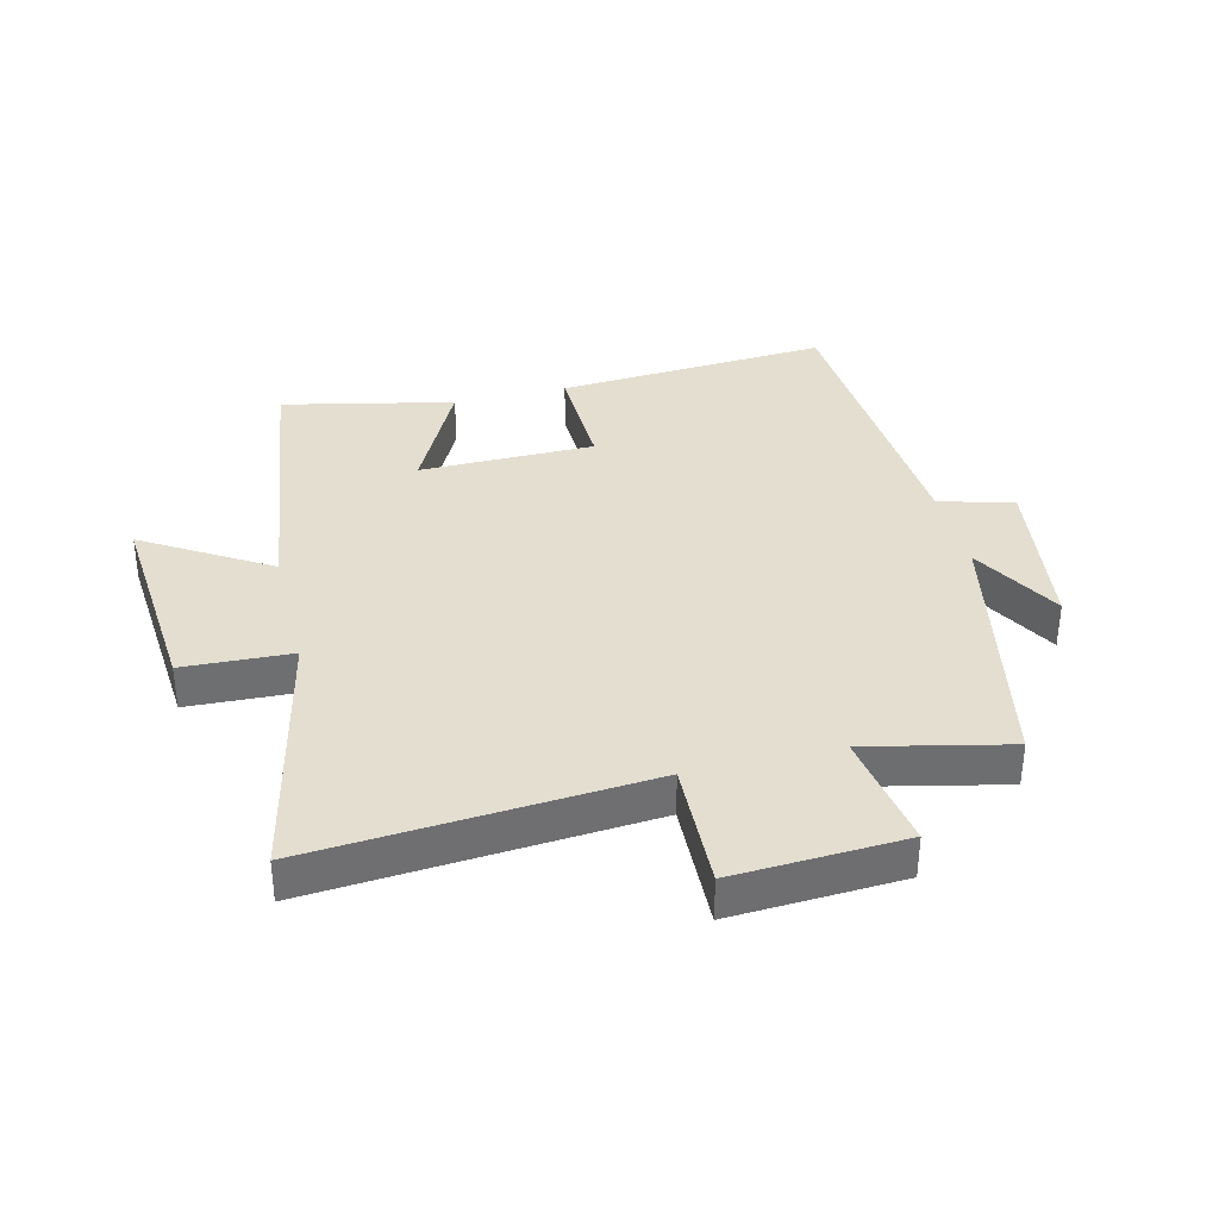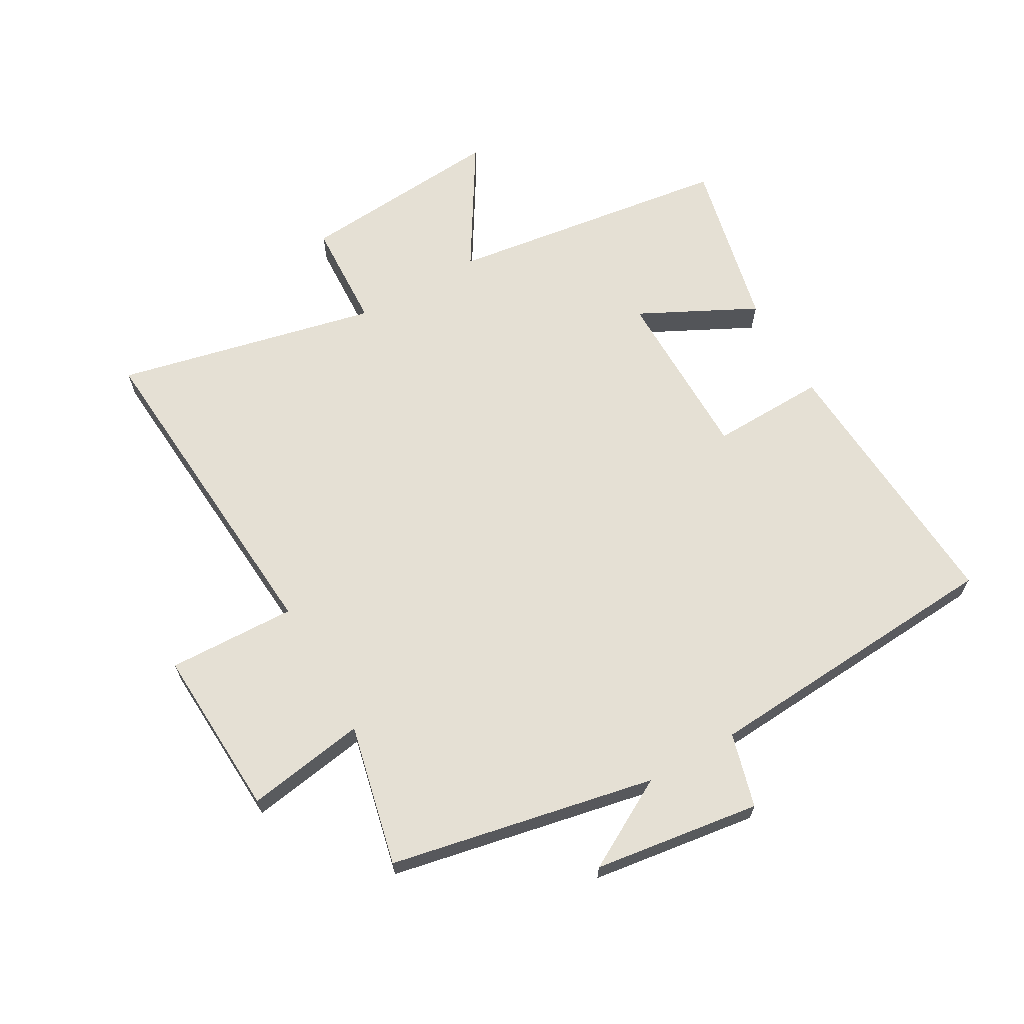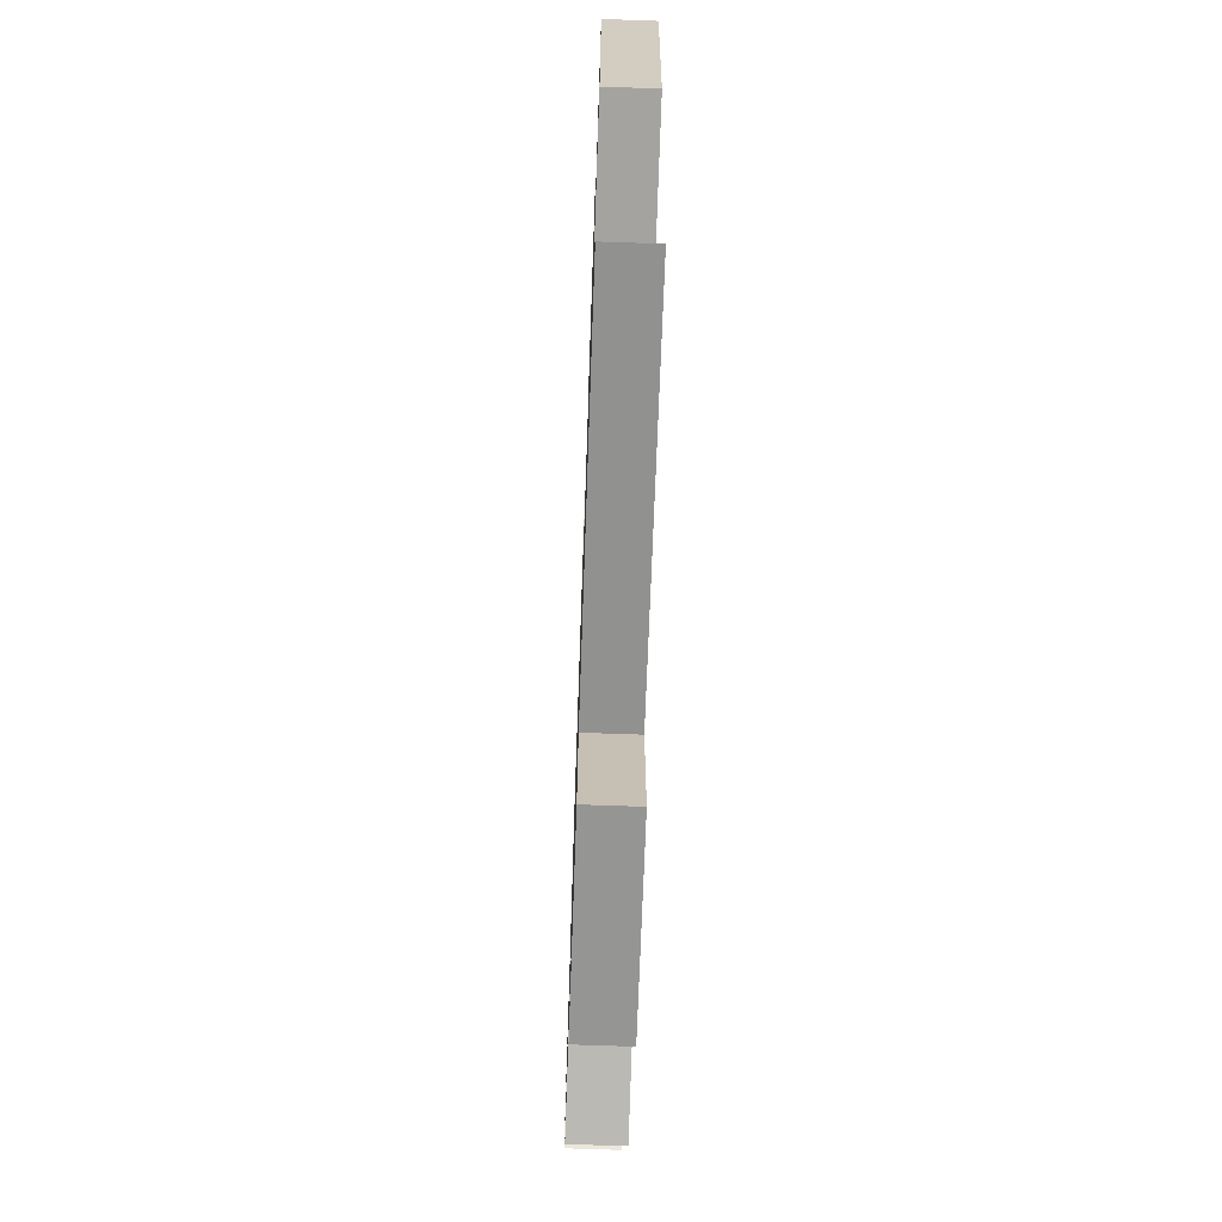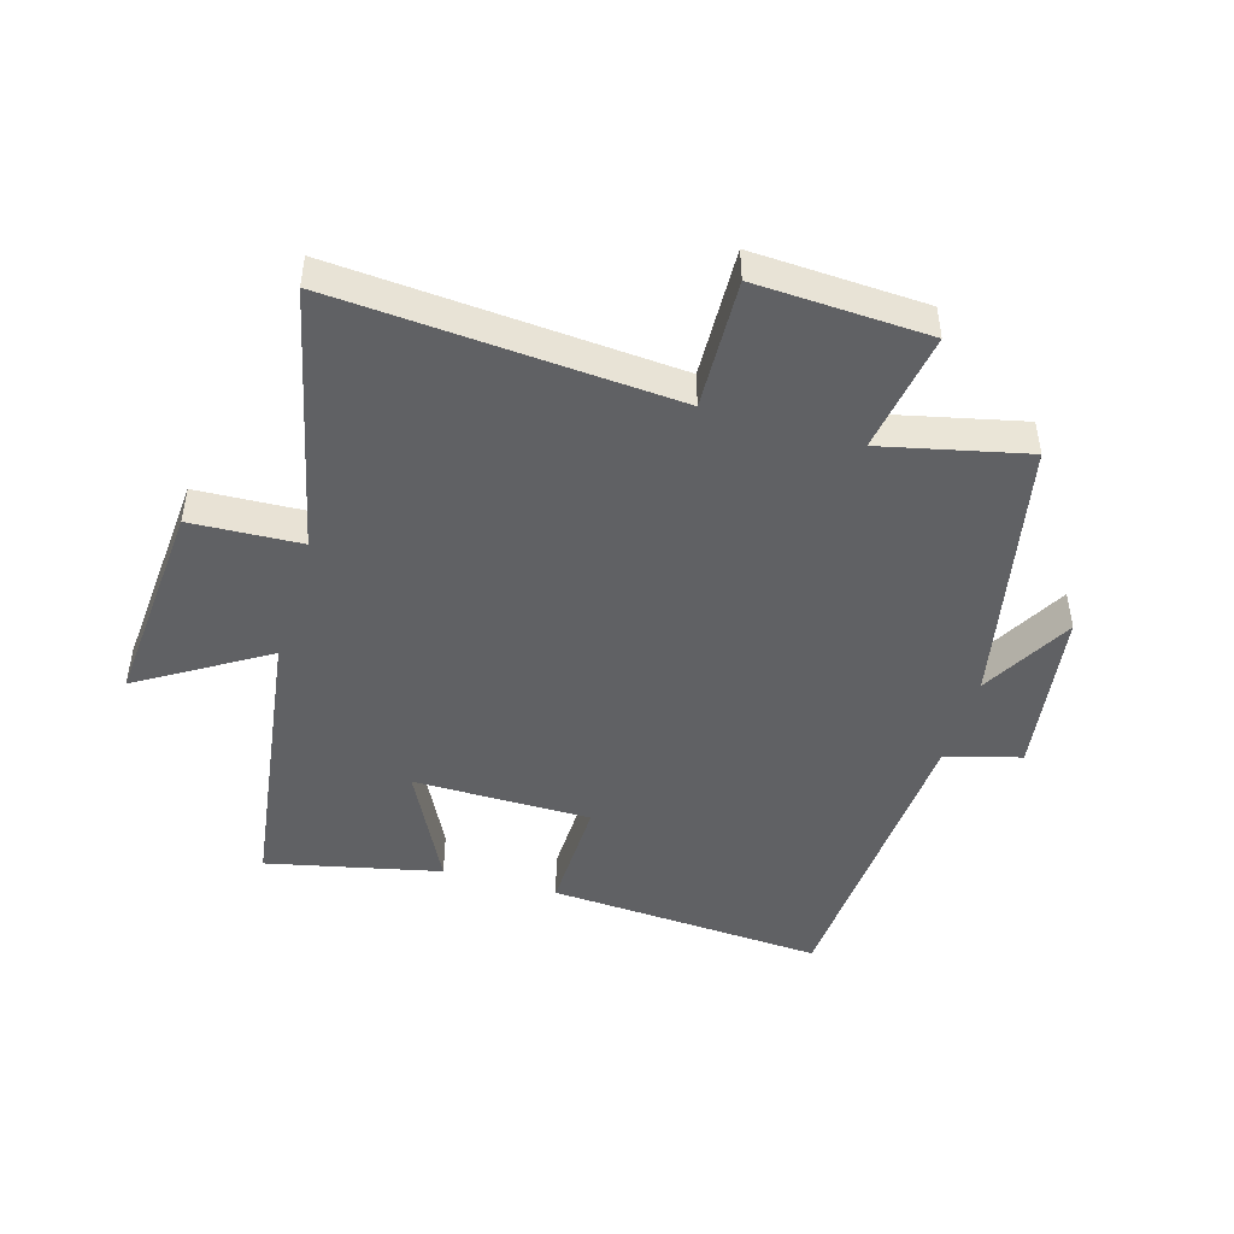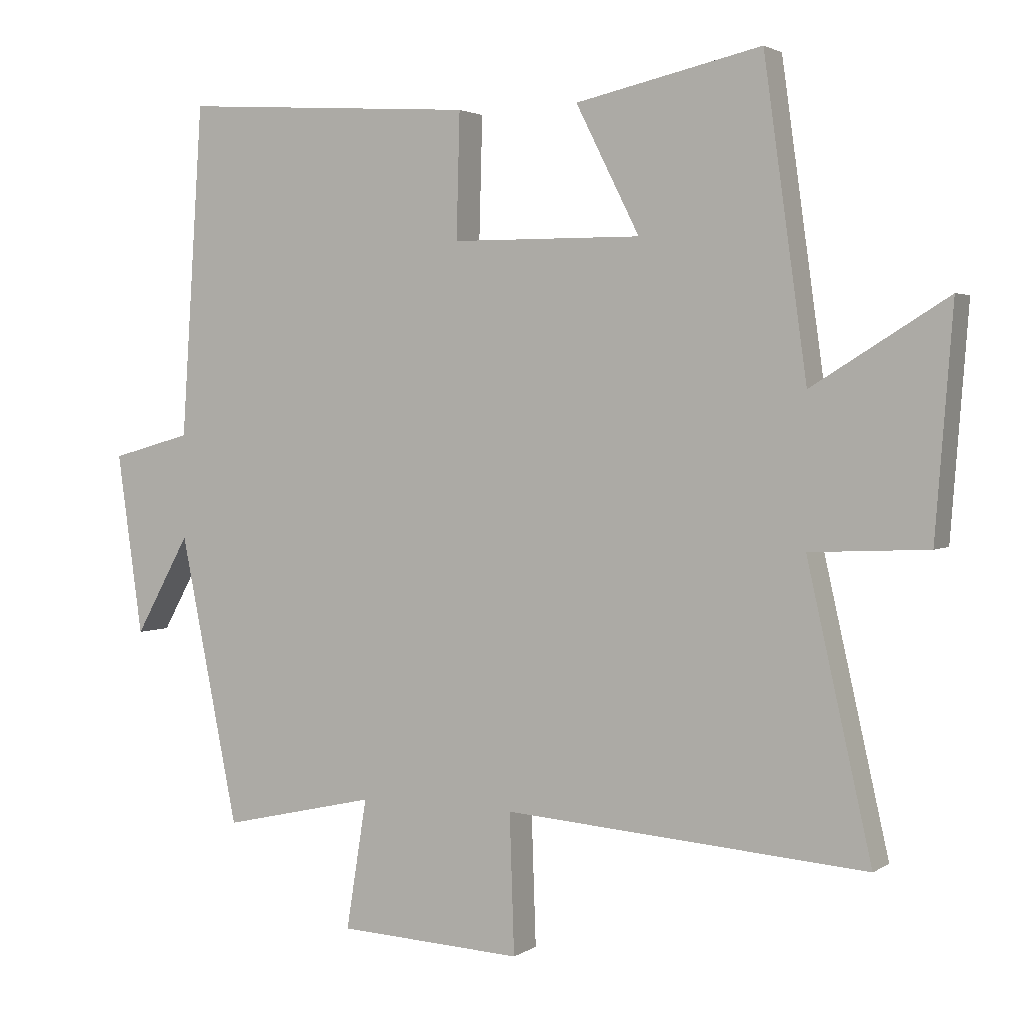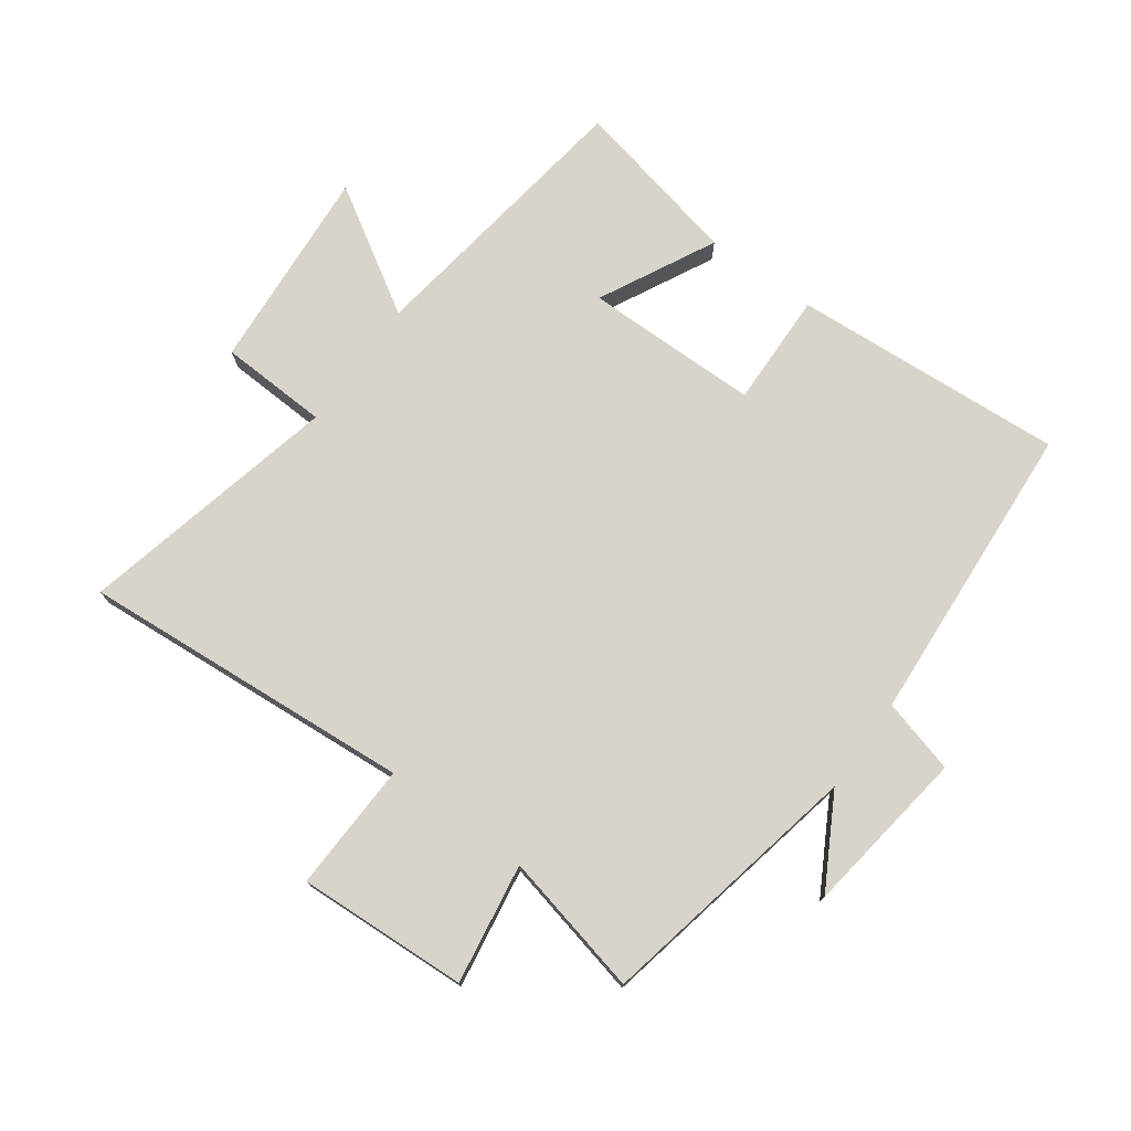
<metadata>
{"format":"obj","ext":"obj","renderer":"f3d","projection":"perspective","resolution":1024,"background":"white","views":[{"elev":35.9,"azim":166.1,"up":"+Y"},{"elev":65.8,"azim":-119.7,"up":"+Y"},{"elev":-70.3,"azim":88.0,"up":"+Z"},{"elev":-46.9,"azim":163.7,"up":"+Y"},{"elev":2.5,"azim":26.8,"up":"+Z"},{"elev":75.0,"azim":-144.0,"up":"+Y"}]}
</metadata>
<code>
v -0.413 0.07 -0.552
v -0.5 0.07 -0.122
v -0.582 0.07 -0.269
v -0.62 0.07 0.001
v -0.5 0.07 0.034
v -0.467 0.07 0.529
v -0.025 0.07 0.5
v -0.03 0.07 0.314
v 0.254 0.07 0.312
v 0.159 0.07 0.5
v 0.436 0.07 0.561
v 0.5 0.07 0.101
v 0.702 0.07 0.225
v 0.676 0.07 -0.109
v 0.5 0.07 -0.117
v 0.596 0.07 -0.541
v 0.055 0.07 -0.5
v 0.062 0.07 -0.708
v -0.214 0.07 -0.694
v -0.183 0.07 -0.5
v -0.413 0 -0.552
v -0.5 0 -0.122
v -0.582 0 -0.269
v -0.62 0 0.001
v -0.5 0 0.034
v -0.467 0 0.529
v -0.025 0 0.5
v -0.03 0 0.314
v 0.254 0 0.312
v 0.159 0 0.5
v 0.436 0 0.561
v 0.5 0 0.101
v 0.702 0 0.225
v 0.676 0 -0.109
v 0.5 0 -0.117
v 0.596 0 -0.541
v 0.055 0 -0.5
v 0.062 0 -0.708
v -0.214 0 -0.694
v -0.183 0 -0.5
f 17 18 19 20
f 15 16 17
f 15 17 20
f 12 13 14 15
f 9 10 11 12
f 8 9 12 15
f 5 6 7 8
f 5 8 15 20
f 2 3 4 5
f 1 2 5 20
f 40 39 38 37
f 37 36 35
f 40 37 35
f 35 34 33 32
f 32 31 30 29
f 35 32 29 28
f 28 27 26 25
f 40 35 28 25
f 25 24 23 22
f 40 25 22 21
f 1 21 22 2
f 2 22 23 3
f 3 23 24 4
f 4 24 25 5
f 5 25 26 6
f 6 26 27 7
f 7 27 28 8
f 8 28 29 9
f 9 29 30 10
f 10 30 31 11
f 11 31 32 12
f 12 32 33 13
f 13 33 34 14
f 14 34 35 15
f 15 35 36 16
f 16 36 37 17
f 17 37 38 18
f 18 38 39 19
f 19 39 40 20
f 20 40 21 1

</code>
